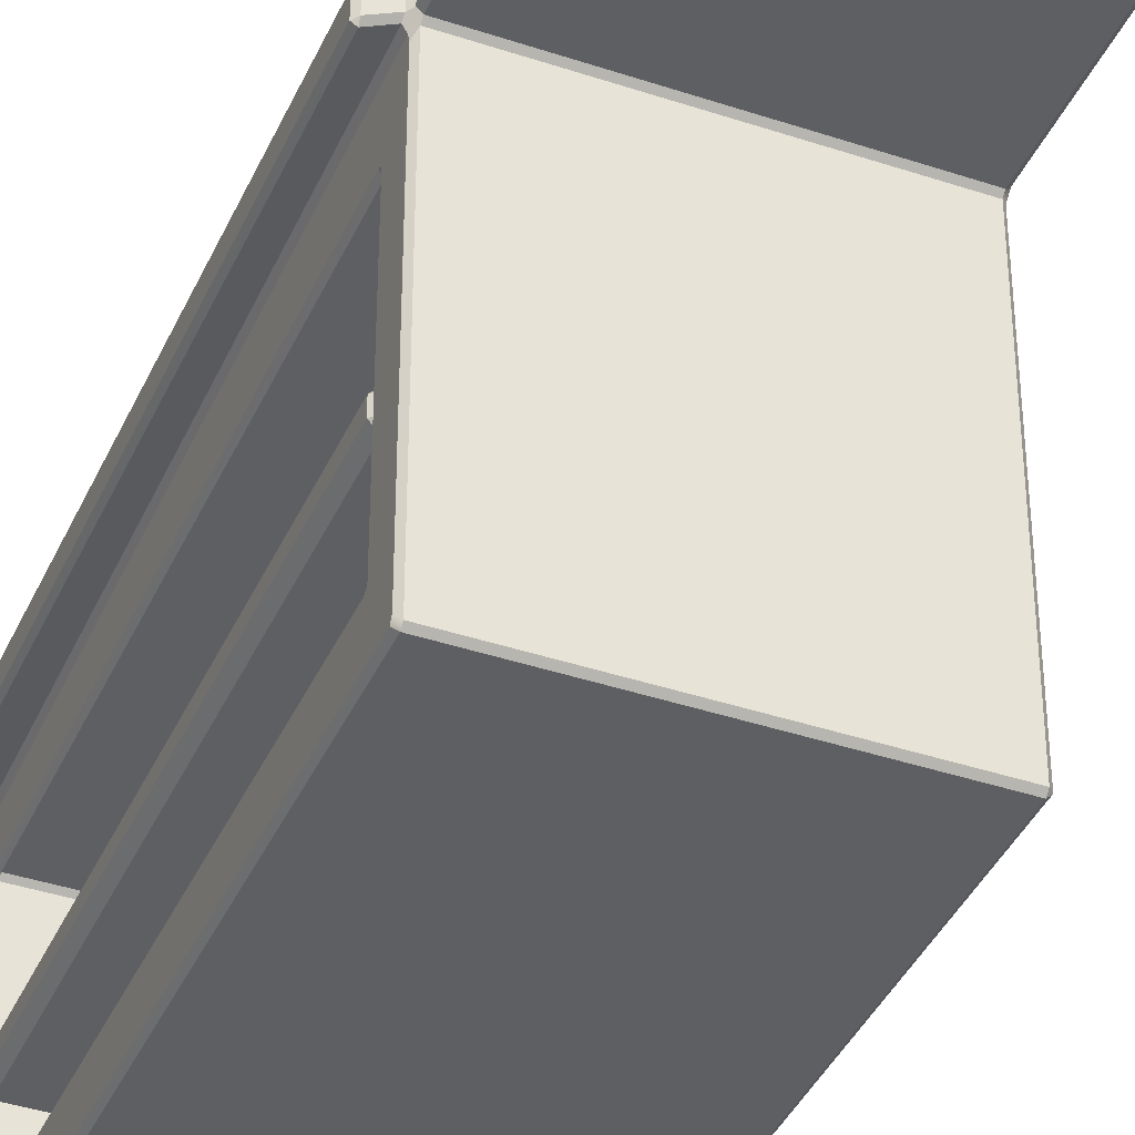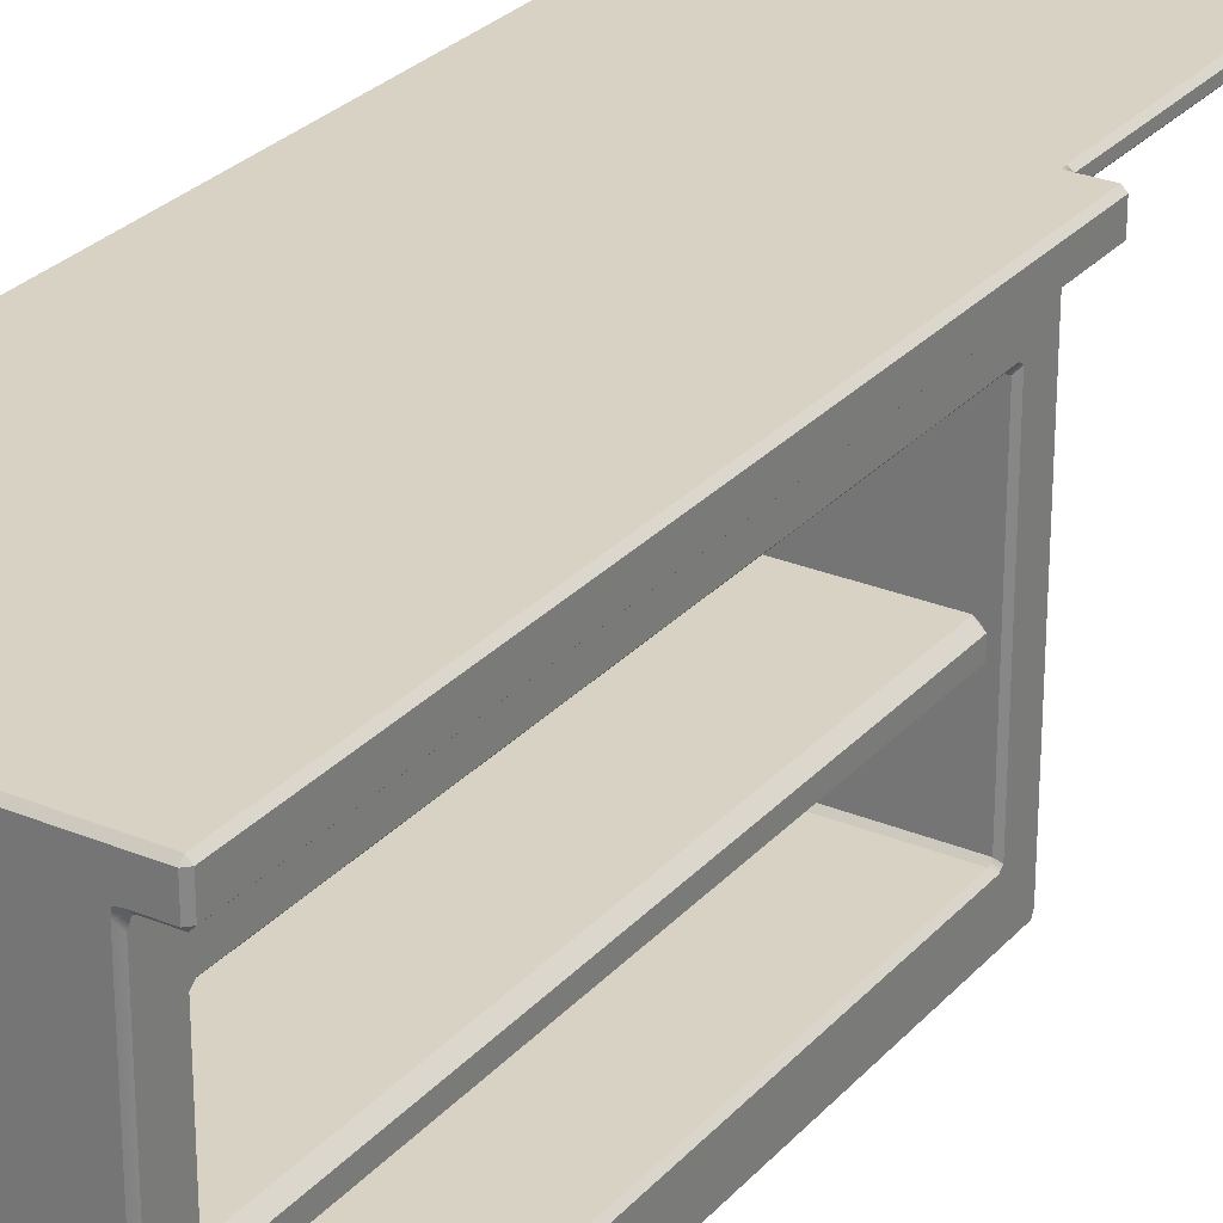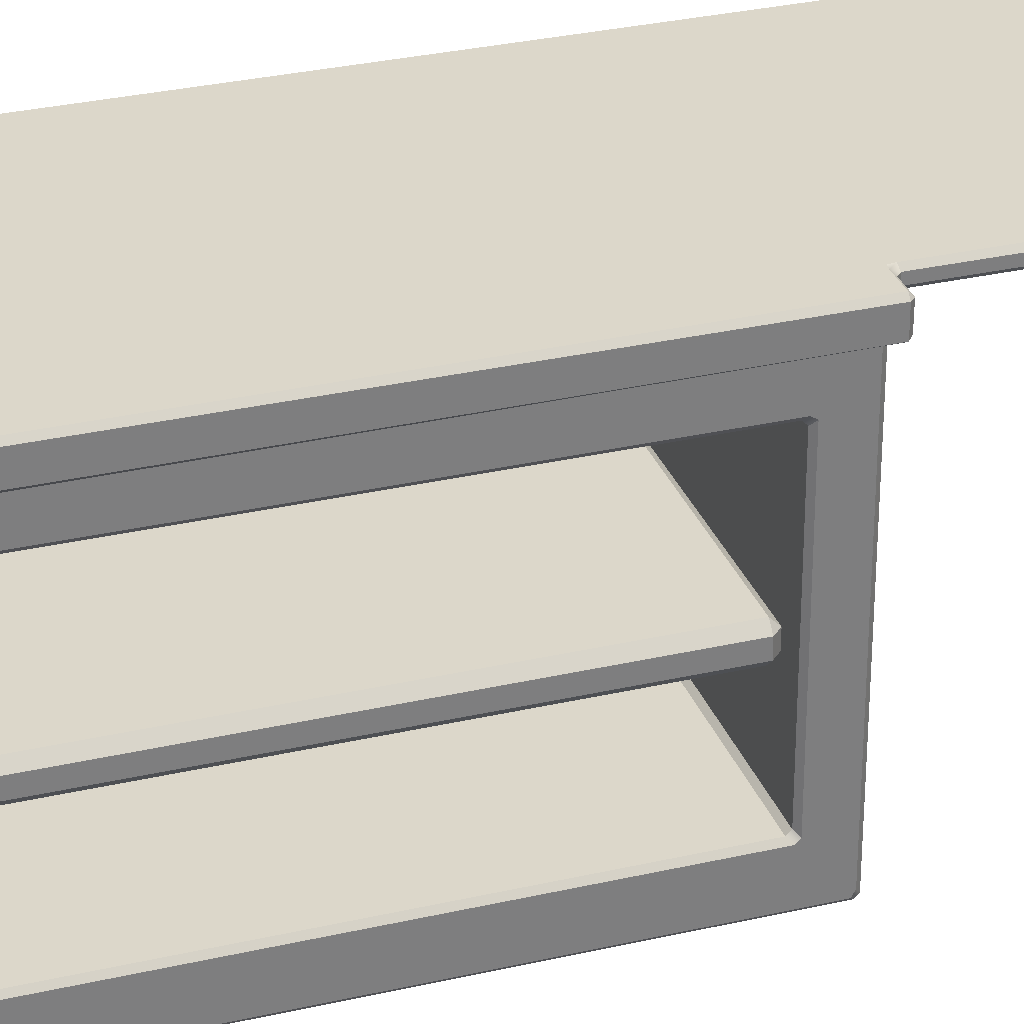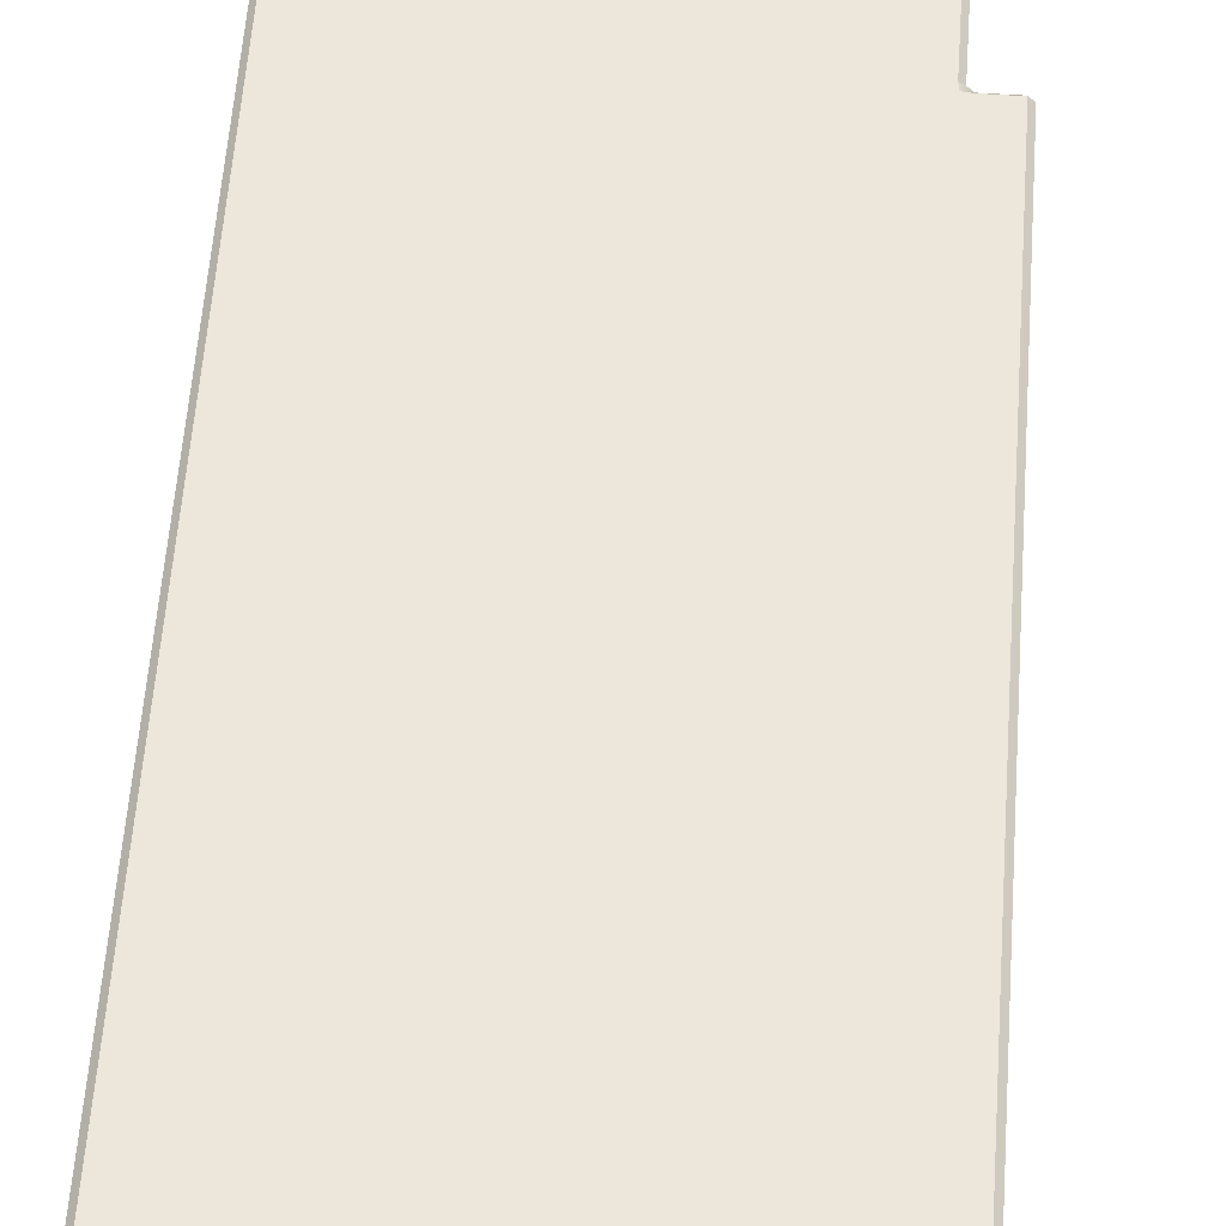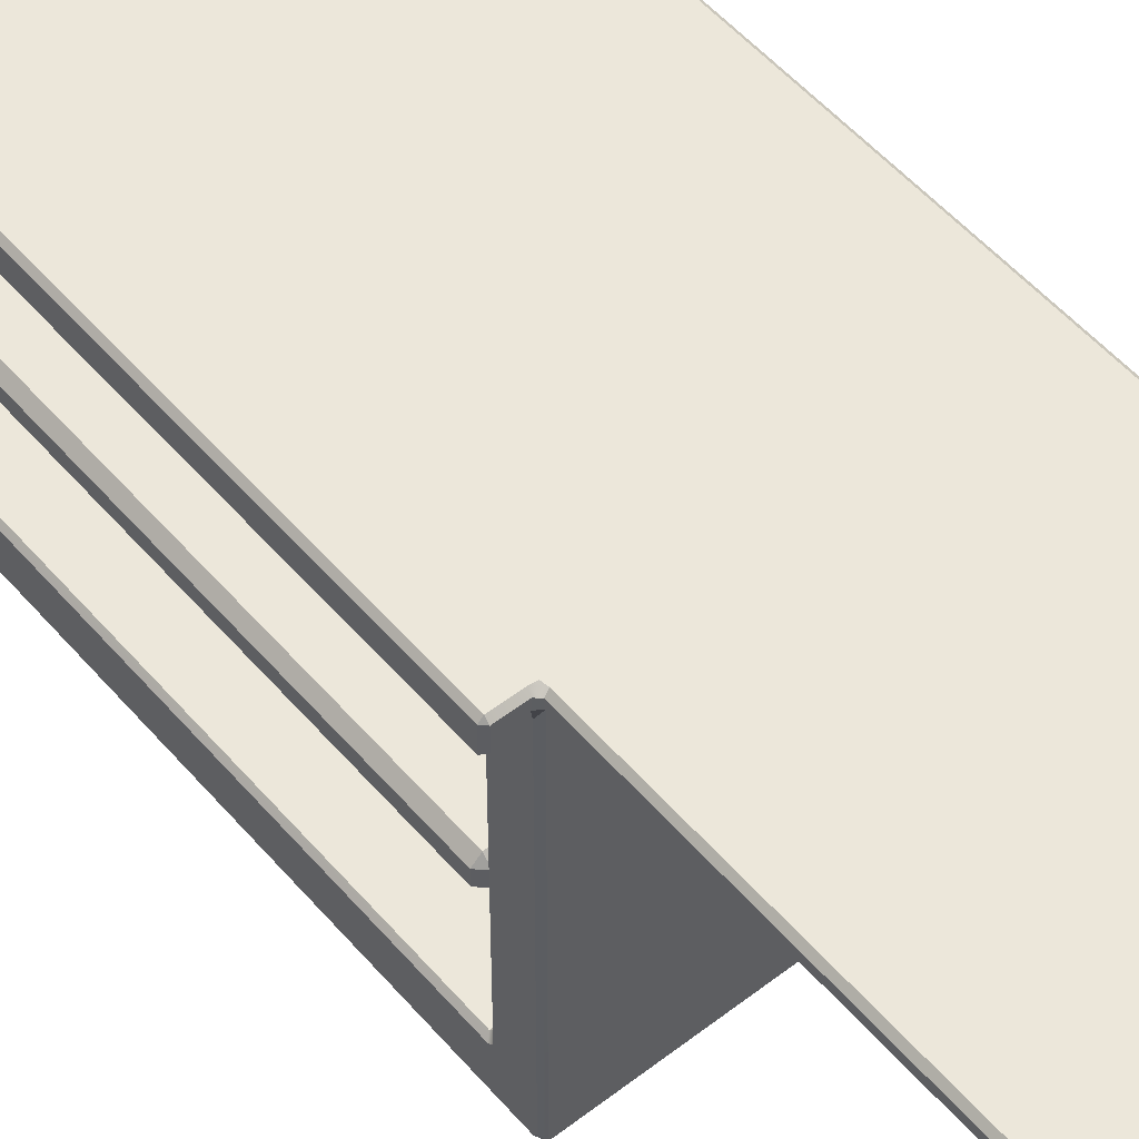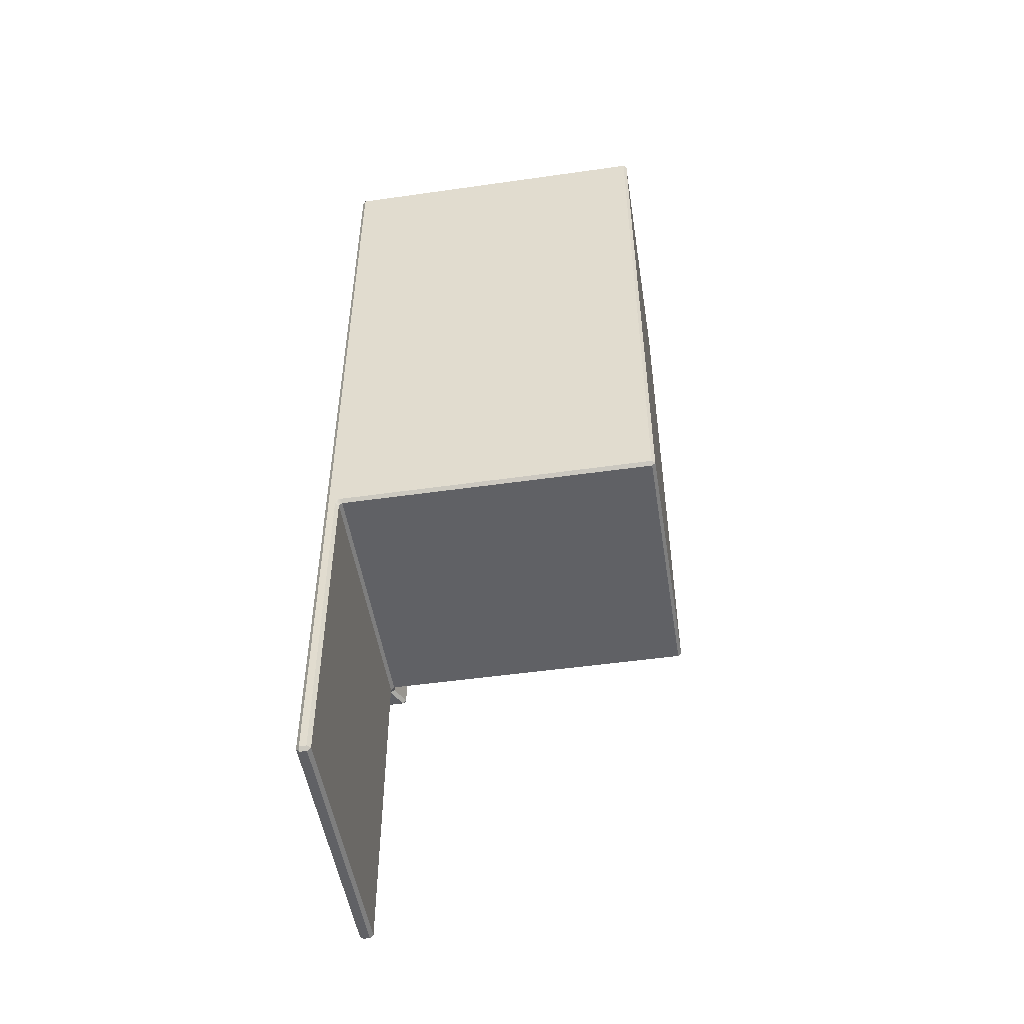
<metadata>
{"format":"obj","ext":"obj","renderer":"f3d","projection":"perspective","resolution":1024,"background":"white","views":[{"elev":-39.6,"azim":157.4,"up":"+Y"},{"elev":27.7,"azim":32.4,"up":"+Y"},{"elev":30.6,"azim":71.6,"up":"+Y"},{"elev":54.1,"azim":4.0,"up":"+Y"},{"elev":53.0,"azim":140.4,"up":"+Y"},{"elev":-50.1,"azim":-81.1,"up":"+Z"}]}
</metadata>
<code>
v -212.5 1.544 18.78
v -213.2 2.214 18.78
v -213.2 2.214 -99.21
v -212.5 1.544 -99.21
v -212.5 2.214 19.45
v -159.3 1.544 18.81
v -159.3 2.2 19.45
v -212.5 62.29 19.45
v -213.2 62.31 18.78
v -158.7 3.175 18.75
v -158.7 2.238 18.25
v -158.7 9.548 12.3
v -158.7 10.17 13.03
v -158.7 61.19 18.78
v -159.3 62.3 19.45
v -159.3 1.544 -99.23
v -158.7 2.238 -98.68
v -212.5 67.48 19.45
v -213.2 67.48 18.78
v -213.2 63.25 18.78
v -212.5 63.24 19.45
v -212.5 68.15 18.78
v -159.1 67.48 19.45
v -159.1 68.15 18.78
v -212.5 68.15 -99.41
v -213.2 67.48 -99.41
v -158.2 68.15 18.78
v -158.2 67.48 19.45
v -154.1 67.48 19.45
v -154.1 68.15 18.78
v -158.2 68.15 -99.24
v -159.2 68.15 -99.37
v -159.2 63.27 19.45
v -158.2 63.42 19.45
v -213.2 67.48 -100.4
v -212.5 68.15 -100.4
v -212.5 68.15 -166.1
v -213.2 67.48 -166.1
v -213.2 66.12 -100.3
v -213.2 65.97 -99.37
v -159.3 68.15 -100.3
v -158 67.5 -99.88
v -154.1 68.15 -99.21
v -154.1 67.48 -99.88
v -158.7 67.51 -100.5
v -158 65.89 -99.88
v -158.7 66.14 -100.6
v -158.7 67.48 -166.1
v -159.3 68.15 -166.1
v -212.5 2.214 -99.88
v -213.2 65 -99.24
v -212.5 64.83 -99.88
v -159.3 2.187 -99.88
v -158.7 3.175 -99.19
v -158.7 10.16 -93.48
v -158.7 9.552 -92.73
v -159.3 64.82 -99.88
v -158.7 63.37 -99.17
v -158 62.78 18.82
v -154.1 62.76 18.78
v -154.1 63.43 19.45
v -158.7 62.1 18.27
v -158.7 54.14 13.04
v -158.7 54.76 12.3
v -158.7 64.57 -98.79
v -157.9 65.07 -99.26
v -212.5 65.47 -100.5
v -213.2 66.14 -166.1
v -212.5 65.47 -166.1
v -159.3 65.47 -100.6
v -154.1 63.93 -99.88
v -154.2 63.16 -99.24
v -158.7 54.77 -92.65
v -158.7 54.25 -93.45
v -159.3 65.47 -166.1
v -158.7 66.14 -166.1
v -212.5 67.48 -166.8
v -212.5 66.14 -166.8
v -159.3 67.48 -166.8
v -159.3 66.14 -166.8
v -159.3 10.24 -92.15
v -159.3 10.9 -92.8
v -199.8 10.91 -92.8
v -199.8 10.24 -92.13
v -159.3 10.24 11.71
v -159.3 53.4 -92.8
v -159.3 10.9 12.37
v -199.8 10.24 11.7
v -199.8 10.91 12.37
v -159.3 53.41 12.37
v -159.3 54.07 -92.15
v -199.8 54.07 -92.13
v -199.8 53.4 -92.8
v -159.3 54.07 11.71
v -199.8 53.4 12.37
v -199.8 54.07 11.7
v -200.4 10.91 -92.13
v -200.4 53.4 -92.13
v -200.4 10.91 11.7
v -200.4 53.4 11.7
v -153.4 63.43 18.78
v -153.4 67.48 18.78
v -153.4 63.65 -99.23
v -153.4 67.48 -99.21
v -210.6 28.5 15.81
v -211.9 29.79 15.81
v -211.9 29.79 -90.22
v -210.6 28.5 -90.22
v -210.6 29.79 17.1
v -160.6 28.5 15.81
v -160.6 29.79 17.1
v -210.6 32.36 17.1
v -211.9 32.36 15.81
v -159.3 29.79 15.81
v -160.6 28.5 -90.22
v -159.3 29.79 -90.22
v -159.3 32.36 15.81
v -160.6 32.36 17.1
v -210.6 33.64 15.81
v -210.6 33.64 -90.22
v -211.9 32.36 -90.22
v -160.6 33.64 15.81
v -159.3 32.36 -90.22
v -160.6 33.64 -90.22
v -210.6 32.36 -91.51
v -210.6 29.79 -91.51
v -160.6 32.36 -91.51
v -160.6 29.79 -91.51
g pCube80
f 4 1 2
f 2 3 4
f 7 5 1
f 1 6 7
f 9 2 5
f 5 8 9
f 13 10 11
f 11 12 13
f 15 7 10
f 10 14 15
f 17 11 6
f 6 16 17
f 21 18 19
f 19 20 21
f 24 22 18
f 18 23 24
f 26 19 22
f 22 25 26
f 30 27 28
f 28 29 30
f 32 24 27
f 27 31 32
f 34 28 23
f 23 33 34
f 38 35 36
f 36 37 38
f 40 26 35
f 35 39 40
f 41 36 25
f 25 32 41
f 44 42 31
f 31 43 44
f 47 45 42
f 42 46 47
f 49 41 45
f 45 48 49
f 52 50 3
f 3 51 52
f 16 4 50
f 50 53 16
f 56 17 54
f 54 55 56
f 58 54 53
f 53 57 58
f 51 9 20
f 20 40 51
f 33 21 8
f 8 15 33
f 61 34 59
f 59 60 61
f 64 62 14
f 14 63 64
f 66 59 62
f 62 65 66
f 69 67 39
f 39 68 69
f 57 52 67
f 67 70 57
f 72 66 46
f 46 71 72
f 74 58 65
f 65 73 74
f 76 47 70
f 70 75 76
f 68 38 77
f 77 78 68
f 79 77 37
f 37 49 79
f 80 79 48
f 48 76 80
f 78 80 75
f 75 69 78
f 84 81 82
f 82 83 84
f 12 56 81
f 81 85 12
f 86 82 55
f 55 74 86
f 89 87 85
f 85 88 89
f 63 13 87
f 87 90 63
f 93 86 91
f 91 92 93
f 94 91 73
f 73 64 94
f 96 94 90
f 90 95 96
f 98 97 83
f 83 93 98
f 88 84 97
f 97 99 88
f 95 89 99
f 99 100 95
f 100 98 92
f 92 96 100
f 29 61 101
f 101 102 29
f 103 101 60
f 60 72 103
f 104 103 71
f 71 44 104
f 102 104 43
f 43 30 102
f 18 21 33
f 33 23 18
f 25 22 24
f 24 32 25
f 78 77 79
f 79 80 78
f 1 4 16
f 16 6 1
f 102 101 103
f 103 104 102
f 26 40 20
f 20 19 26
f 8 5 7
f 7 15 8
f 100 99 97
f 97 98 100
f 50 52 57
f 57 53 50
f 51 3 2
f 2 9 51
f 37 36 41
f 41 49 37
f 48 45 47
f 47 76 48
f 75 70 67
f 67 69 75
f 68 39 35
f 35 38 68
f 12 11 17
f 17 56 12
f 55 54 58
f 58 74 55
f 73 65 62
f 62 64 73
f 63 14 10
f 10 13 63
f 88 85 81
f 81 84 88
f 83 82 86
f 86 93 83
f 92 91 94
f 94 96 92
f 95 90 87
f 87 89 95
f 60 59 66
f 66 72 60
f 71 46 42
f 42 44 71
f 43 31 27
f 27 30 43
f 29 28 34
f 34 61 29
f 1 5 2
f 11 10 7
f 7 6 11
f 18 22 19
f 28 27 24
f 24 23 28
f 36 35 26
f 26 25 36
f 31 42 45
f 31 45 41
f 41 32 31
f 50 4 3
f 54 17 16
f 16 53 54
f 20 9 8
f 8 21 20
f 59 34 33
f 59 33 15
f 15 14 62
f 15 62 59
f 39 67 52
f 39 52 51
f 51 40 39
f 46 66 65
f 65 58 57
f 65 57 70
f 65 70 47
f 65 47 46
f 38 37 77
f 79 49 48
f 80 76 75
f 78 69 68
f 82 81 56
f 56 55 82
f 85 87 13
f 13 12 85
f 91 86 74
f 74 73 91
f 90 94 64
f 64 63 90
f 97 84 83
f 89 88 99
f 98 93 92
f 100 96 95
f 61 60 101
f 103 72 71
f 104 44 43
f 102 30 29
f 108 105 106
f 106 107 108
f 111 109 105
f 105 110 111
f 113 106 109
f 109 112 113
f 116 114 110
f 110 115 116
f 118 111 114
f 114 117 118
f 121 113 119
f 119 120 121
f 122 119 112
f 112 118 122
f 124 122 117
f 117 123 124
f 107 121 125
f 125 126 107
f 127 125 120
f 120 124 127
f 128 127 123
f 123 116 128
f 115 108 126
f 126 128 115
f 112 109 111
f 111 118 112
f 120 119 122
f 122 124 120
f 126 125 127
f 127 128 126
f 105 108 115
f 115 110 105
f 117 114 116
f 116 123 117
f 121 107 106
f 106 113 121
f 105 109 106
f 114 111 110
f 113 112 119
f 122 118 117
f 121 120 125
f 127 124 123
f 107 126 108
f 115 128 116

</code>
